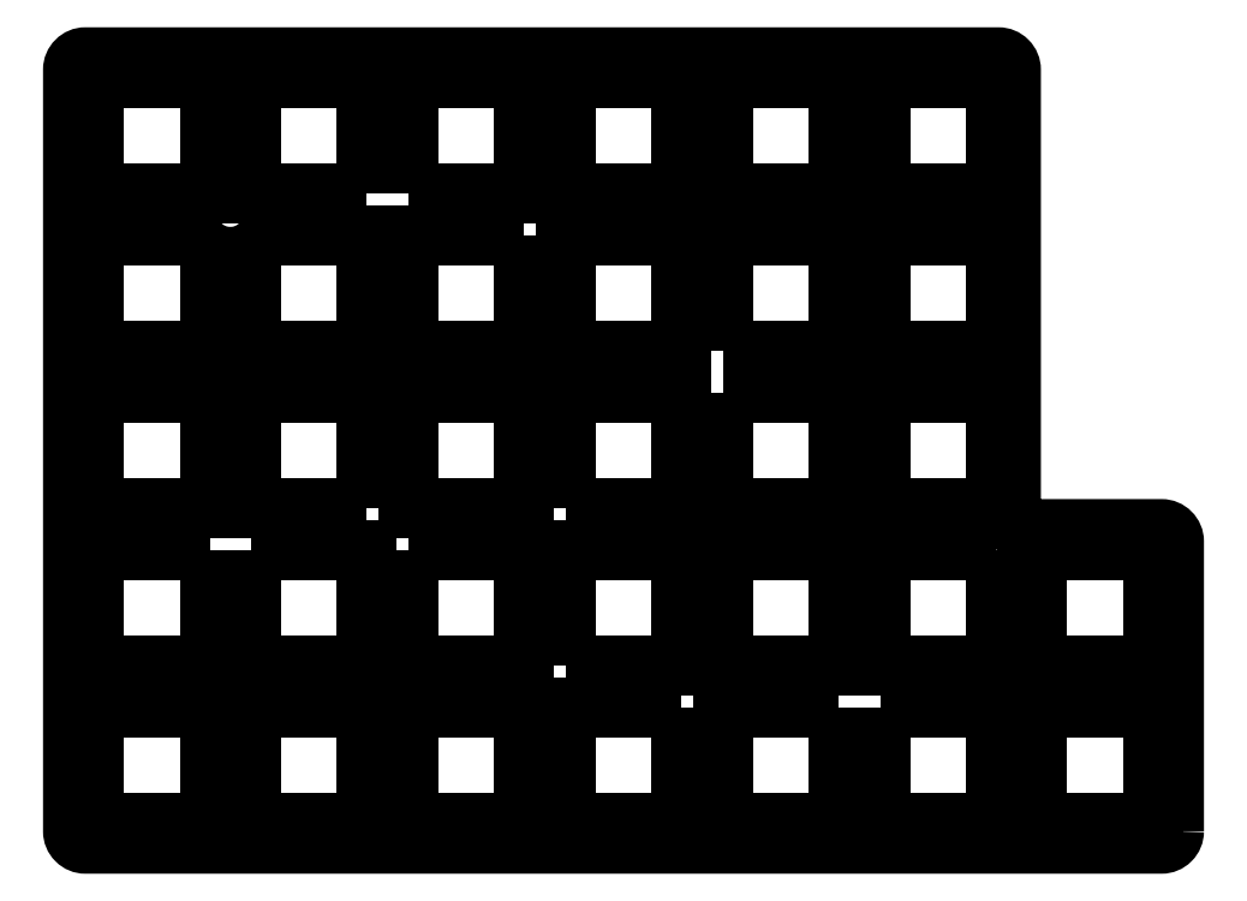
<metadata>
{"format":"dxf","ext":"dxf","renderer":"ezdxf+matplotlib","layout":"modelspace","background":"white","min_lineweight":24,"dpi":150}
</metadata>
<code>
0
SECTION
2
ENTITIES
0
LWPOLYLINE
8
0
90
4
70
1
43
0
10
111.5
20
35.5
10
111.5
20
21.5
10
97.5
20
21.5
10
97.5
20
35.5
0
LWPOLYLINE
8
0
90
4
70
1
43
0
10
16.5
20
73.5
10
16.5
20
59.5
10
2.5
20
59.5
10
2.5
20
73.5
0
CIRCLE
8
0
10
114
20
19
30
0
40
2.15
210
0
220
-0
230
1
0
LWPOLYLINE
8
0
90
4
70
1
43
0
10
16.5
20
35.5
10
16.5
20
21.5
10
2.5
20
21.5
10
2.5
20
35.5
0
LWPOLYLINE
8
0
90
4
70
1
43
0
10
96.85
20
66.63
10
93.15
20
66.63
10
93.15
20
72.63
10
96.85
20
72.63
0
CIRCLE
8
0
10
19
20
76
30
0
40
2.15
210
0
220
-0
230
1
0
LWPOLYLINE
8
0
90
4
70
1
43
0
10
97.5
20
16.5
10
111.5
20
16.5
10
111.5
20
2.5
10
97.5
20
2.5
0
LWPOLYLINE
8
0
90
4
70
1
43
0
10
130.5
20
35.5
10
130.5
20
21.5
10
116.5
20
21.5
10
116.5
20
35.5
0
LWPOLYLINE
8
0
90
4
70
1
43
0
10
54.5
20
2.5
10
40.5
20
2.5
10
40.5
20
16.5
10
54.5
20
16.5
0
LWPOLYLINE
8
0
90
4
70
1
43
0
10
54.5
20
73.5
10
54.5
20
59.5
10
40.5
20
59.5
10
40.5
20
73.5
0
LWPOLYLINE
8
0
90
4
70
1
43
0
10
2.5
20
78.5
10
2.5
20
92.5
10
16.5
20
92.5
10
16.5
20
78.5
0
LWPOLYLINE
8
0
90
4
70
1
43
0
10
111.5
20
78.5
10
97.5
20
78.5
10
97.5
20
92.5
10
111.5
20
92.5
0
LWPOLYLINE
8
0
90
4
70
1
43
0
10
21.5
20
16.5
10
35.5
20
16.5
10
35.5
20
2.5
10
21.5
20
2.5
0
LWPOLYLINE
8
0
90
4
70
1
43
0
10
40.5
20
78.5
10
40.5
20
92.5
10
54.5
20
92.5
10
54.5
20
78.5
0
LWPOLYLINE
8
0
90
4
70
1
43
0
10
35.5
20
40.5
10
21.5
20
40.5
10
21.5
20
54.5
10
35.5
20
54.5
0
LWPOLYLINE
8
0
90
4
70
1
43
0
10
73.5
20
16.5
10
73.5
20
2.5
10
59.5
20
2.5
10
59.5
20
16.5
0
CIRCLE
8
0
10
19
20
19
30
0
40
2.15
210
0
220
-0
230
1
0
LWPOLYLINE
8
0
90
8
70
1
43
0
10
59.5
20
40.5
10
59.5
20
49.25
10
54.5
20
49.25
10
54.5
20
40.5
10
40.5
20
40.5
10
40.5
20
54.5
10
73.5
20
54.5
10
73.5
20
40.5
0
CIRCLE
8
0
10
95
20
76
30
0
40
2.15
210
0
220
-0
230
1
0
LWPOLYLINE
8
0
90
8
70
1
43
0
10
59.5
20
21.5
10
59.5
20
35.5
10
92.5
20
35.5
10
92.5
20
21.5
10
78.5
20
21.5
10
78.5
20
30.25
10
73.5
20
30.25
10
73.5
20
21.5
0
LWPOLYLINE
8
0
90
4
70
1
43
0
10
35.5
20
78.5
10
21.5
20
78.5
10
21.5
20
92.5
10
35.5
20
92.5
0
LWPOLYLINE
8
0
90
4
70
1
43
0
10
40.5
20
35.5
10
54.5
20
35.5
10
54.5
20
21.5
10
40.5
20
21.5
0
LWPOLYLINE
8
0
90
4
70
1
43
0
10
111.5
20
59.5
10
97.5
20
59.5
10
97.5
20
73.5
10
111.5
20
73.5
0
LWPOLYLINE
8
0
90
8
70
1
43
0
10
78.5
20
59.5
10
78.5
20
68.25
10
73.5
20
68.25
10
73.5
20
59.5
10
59.5
20
59.5
10
59.5
20
73.5
10
92.5
20
73.5
10
92.5
20
59.5
0
LWPOLYLINE
8
0
90
4
70
1
43
0
10
92.5
20
16.5
10
92.5
20
2.5
10
78.5
20
2.5
10
78.5
20
16.5
0
LWPOLYLINE
8
0
90
4
70
1
43
0
10
21.5
20
35.5
10
35.5
20
35.5
10
35.5
20
21.5
10
21.5
20
21.5
0
LWPOLYLINE
8
0
90
4
70
1
43
0
10
21.5
20
73.5
10
35.5
20
73.5
10
35.5
20
59.5
10
21.5
20
59.5
0
LWPOLYLINE
8
0
90
4
70
1
43
0
10
116.5
20
16.5
10
130.5
20
16.5
10
130.5
20
2.5
10
116.5
20
2.5
0
LWPOLYLINE
8
0
90
8
70
1
43
0
10
78.5
20
54.5
10
111.5
20
54.5
10
111.5
20
40.5
10
97.5
20
40.5
10
97.5
20
49.25
10
92.5
20
49.25
10
92.5
20
40.5
10
78.5
20
40.5
0
LWPOLYLINE
8
0
90
4
70
1
43
0
10
73.5
20
92.5
10
73.5
20
78.5
10
59.5
20
78.5
10
59.5
20
92.5
0
LWPOLYLINE
8
0
90
4
70
1
43
0
10
92.5
20
92.5
10
92.5
20
78.5
10
78.5
20
78.5
10
78.5
20
92.5
0
LWPOLYLINE
8
0
90
4
70
1
43
0
10
2.5
20
16.5
10
16.5
20
16.5
10
16.5
20
2.5
10
2.5
20
2.5
0
LWPOLYLINE
8
0
90
4
70
1
43
0
10
2.5
20
40.5
10
2.5
20
54.5
10
16.5
20
54.5
10
16.5
20
40.5
0
LWPOLYLINE
8
0
90
12
70
1
43
0
10
133
20
1.5
10
133
20
36.5
42
0.4142
10
131.5
20
38
10
114.8
20
38
42
-0.4142
10
113.3
20
39.5
10
113.3
20
93.5
42
0.4142
10
111.8
20
95
10
1.5
20
95
42
0.4142
10
1.388e-14
20
93.5
10
0
20
1.5
42
0.4142
10
1.5
20
2.776e-16
10
131.5
20
0
42
0.4142
0
ENDSEC
0
EOF

</code>
